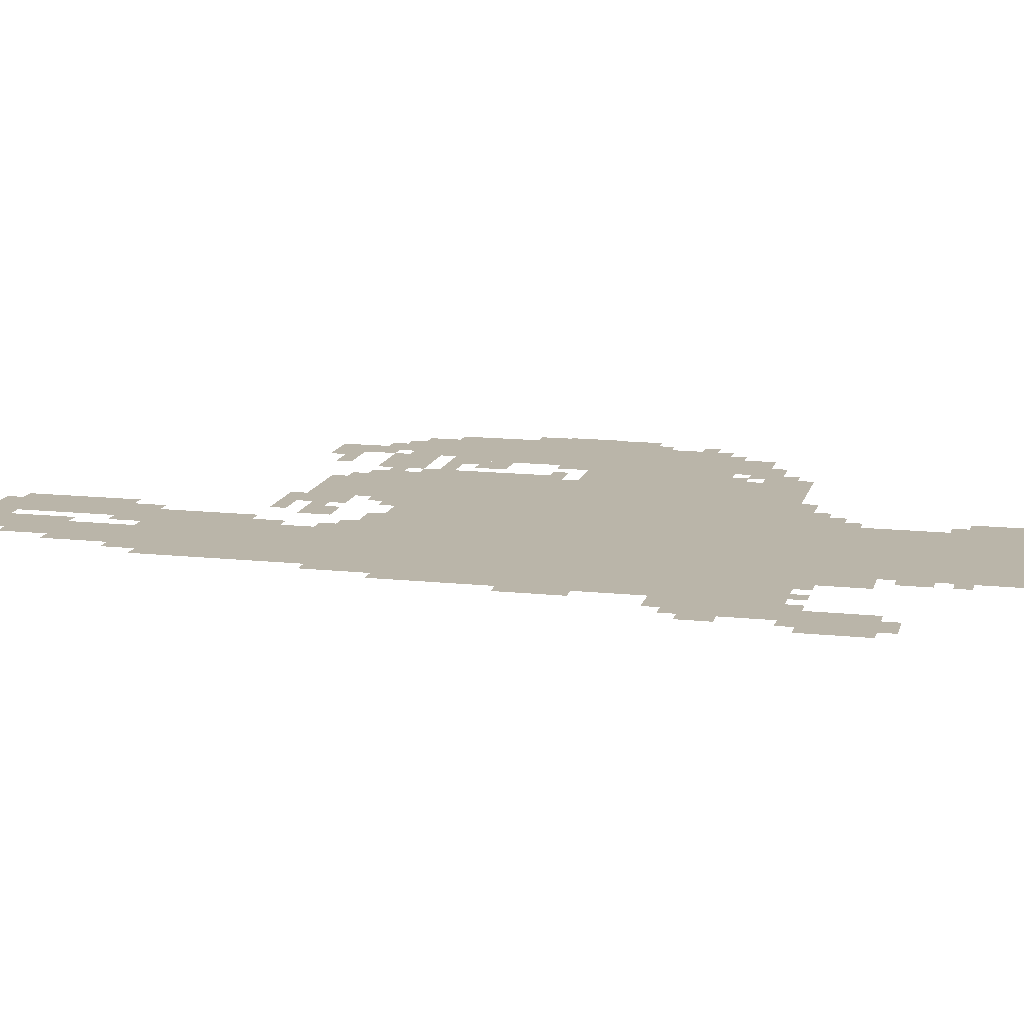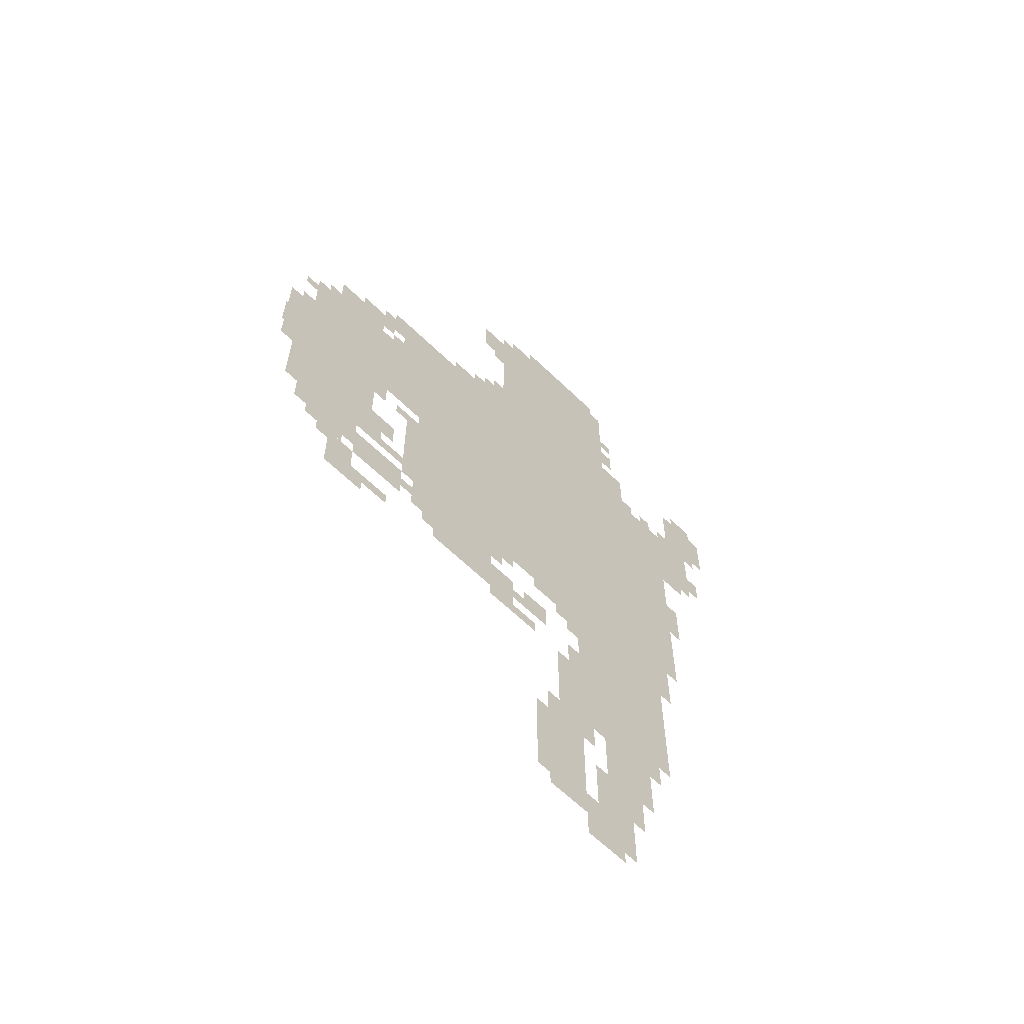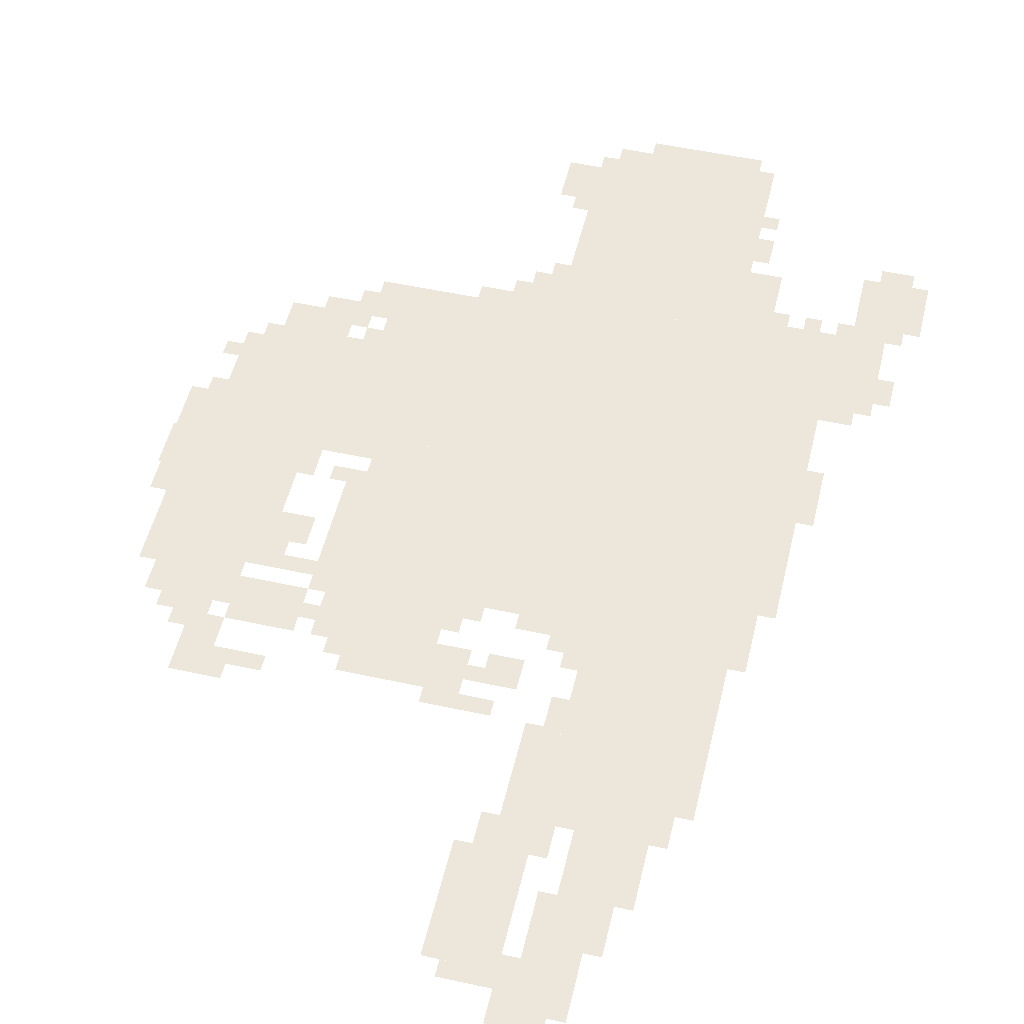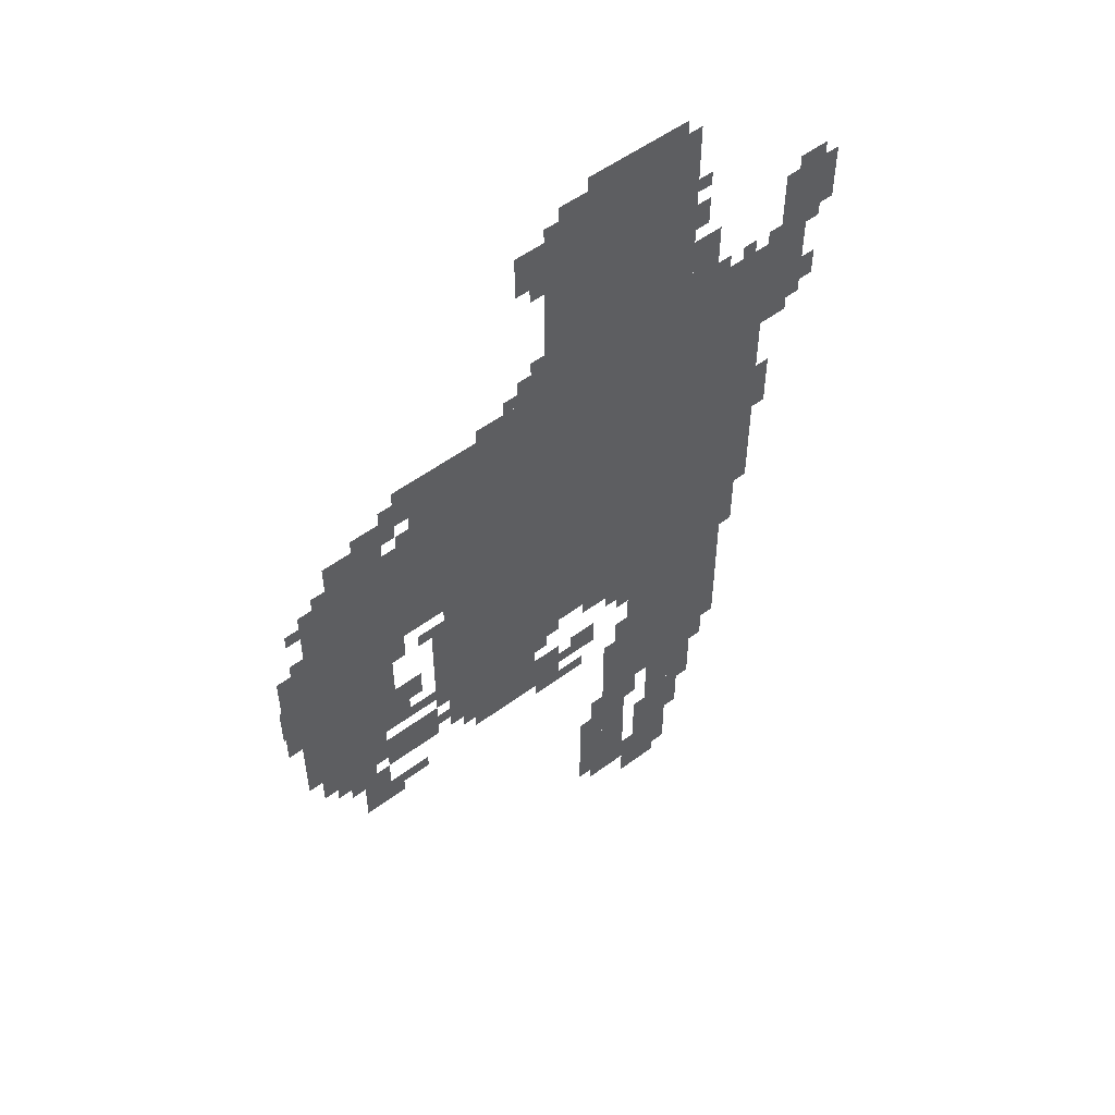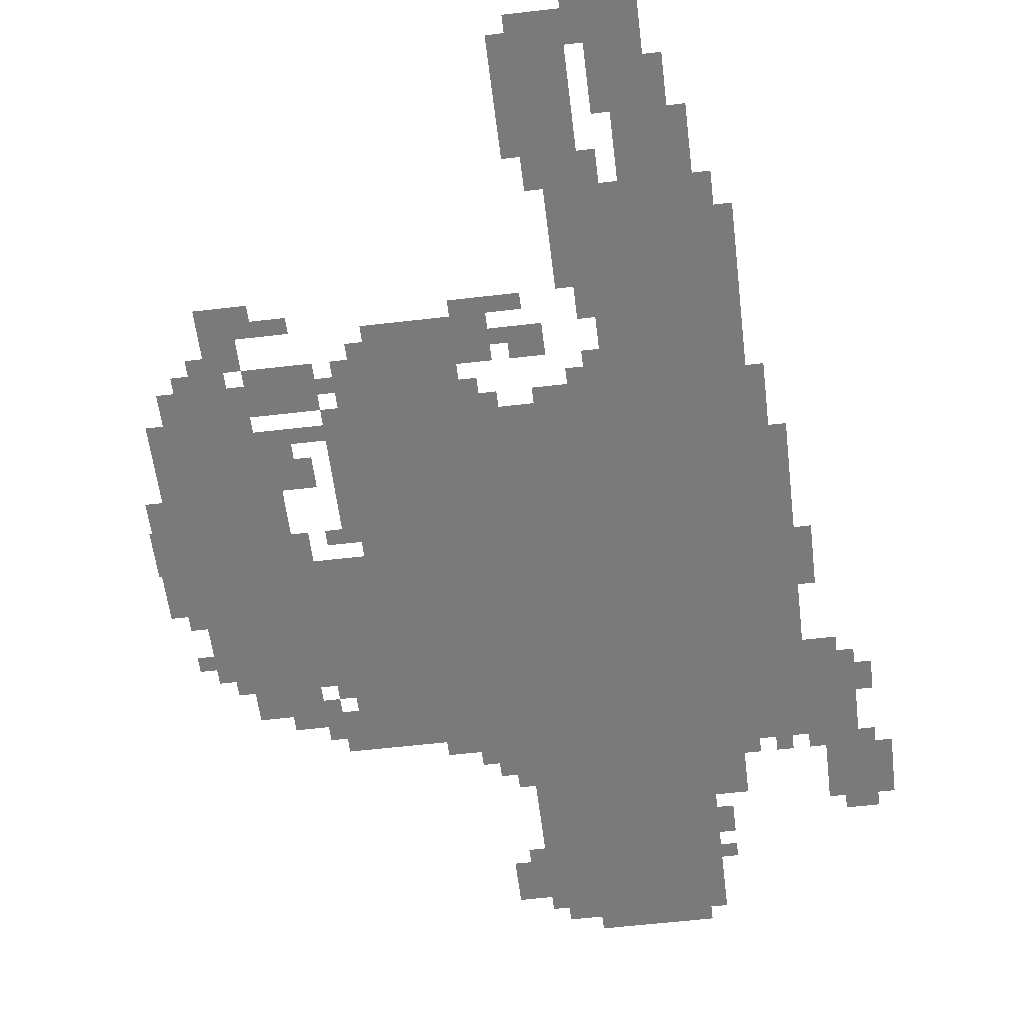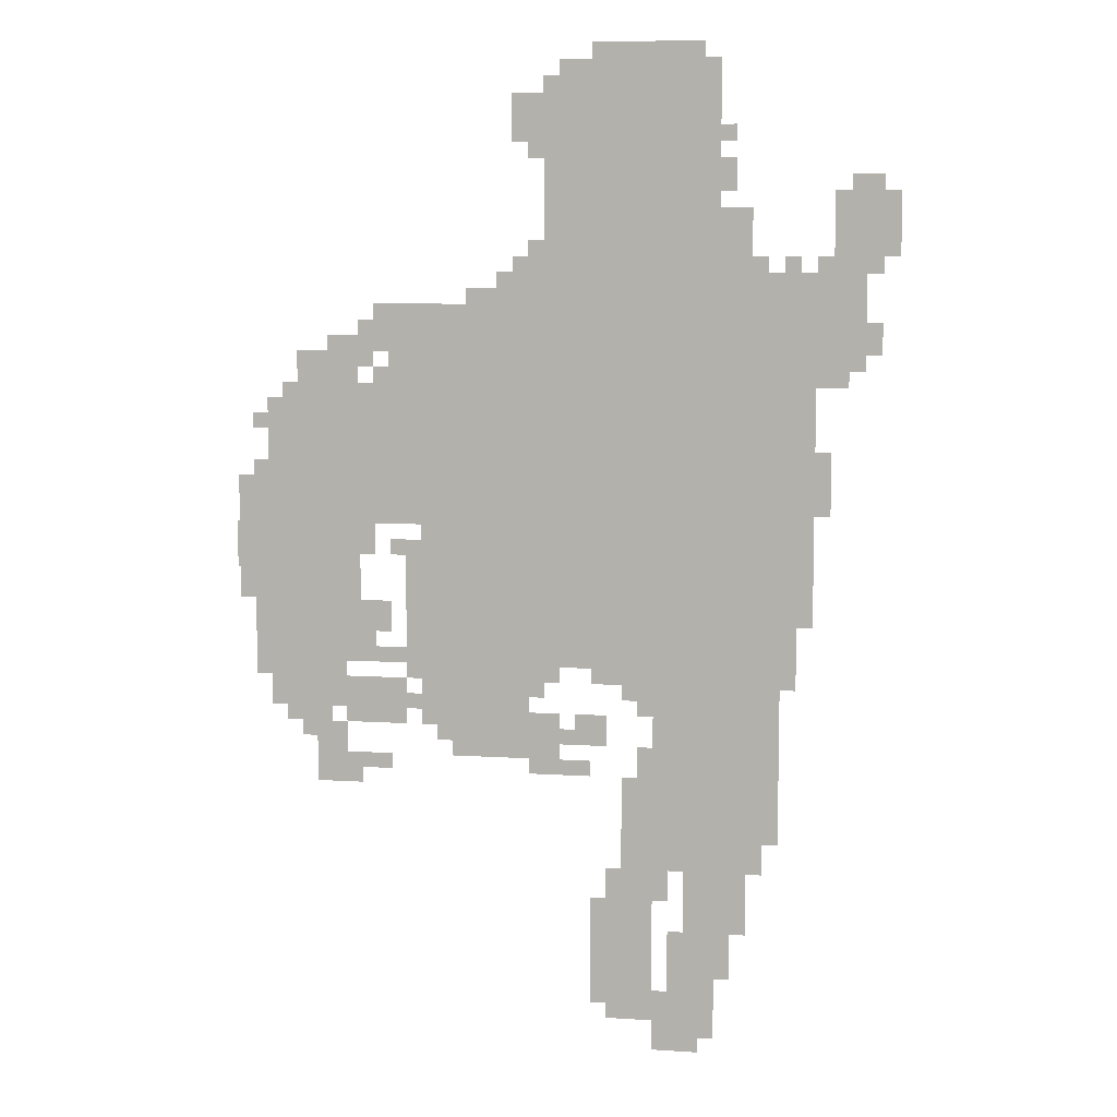
<metadata>
{"format":"obj","ext":"obj","renderer":"f3d","projection":"perspective","resolution":1024,"background":"white","views":[{"elev":13.5,"azim":103.6,"up":"+Z"},{"elev":-63.4,"azim":-44.4,"up":"+Y"},{"elev":51.6,"azim":13.3,"up":"+Z"},{"elev":53.6,"azim":-38.4,"up":"+Y"},{"elev":-58.1,"azim":6.9,"up":"+Z"},{"elev":8.2,"azim":10.0,"up":"+Y"}]}
</metadata>
<code>
g luyisiweier_rw-mesh
v -192 799 0
v -192 1183 0
v -864 1183 0
v -864 799 0
v -192 1183 0
v -192 1567 0
v -864 1567 0
v -864 1183 0
v -352 1567 0
v -352 1983 0
v -704 1983 0
v -704 1567 0
v -864 1087 0
v -864 1375 0
v -1248 1375 0
v -1248 1087 0
v -256 383 0
v -256 799 0
v -480 799 0
v -480 383 0
v -1088 799 0
v -1088 1087 0
v -1312 1087 0
v -1312 799 0
v -864 1375 0
v -864 1535 0
v -1024 1535 0
v -1024 1375 0
v -64 1407 0
v -64 1599 0
v -192 1599 0
v -192 1407 0
v -736 607 0
v -736 799 0
v -864 799 0
v -864 607 0
v -864 863 0
v -864 1087 0
v -960 1087 0
v -960 863 0
v -864 671 0
v -864 863 0
v -960 863 0
v -960 671 0
v 0 1631 0
v 0 1759 0
v -128 1759 0
v -128 1631 0
v -480 319 0
v -480 575 0
v -544 575 0
v -544 319 0
v -480 63 0
v -480 319 0
v -544 319 0
v -544 63 0
v -352 191 0
v -352 383 0
v -416 383 0
v -416 191 0
v -992 703 0
v -992 767 0
v -1152 767 0
v -1152 703 0
v -352 31 0
v -352 191 0
v -416 191 0
v -416 31 0
v -1248 1087 0
v -1248 1183 0
v -1344 1183 0
v -1344 1087 0
v -1088 1375 0
v -1088 1439 0
v -1216 1439 0
v -1216 1375 0
v -288 255 0
v -288 383 0
v -352 383 0
v -352 255 0
v -1120 543 0
v -1120 671 0
v -1184 671 0
v -1184 543 0
v -672 575 0
v -672 703 0
v -736 703 0
v -736 575 0
v -544 191 0
v -544 319 0
v -608 319 0
v -608 191 0
v -384 1983 0
v -384 2047 0
v -512 2047 0
v -512 1983 0
v -160 895 0
v -160 1151 0
v -192 1151 0
v -192 895 0
v -160 1151 0
v -160 1407 0
v -192 1407 0
v -192 1151 0
v -1152 703 0
v -1152 767 0
v -1280 767 0
v -1280 703 0
v -1312 991 0
v -1312 1087 0
v -1349 1087 0
v -1349 991 0
v -704 1855 0
v -704 1951 0
v -768 1951 0
v -768 1855 0
v -224 607 0
v -224 799 0
v -256 799 0
v -256 607 0
v -288 1631 0
v -288 1727 0
v -352 1727 0
v -352 1631 0
v -544 95 0
v -544 191 0
v -608 191 0
v -608 95 0
v -512 1983 0
v -512 2047 0
v -608 2047 0
v -608 1983 0
v -224 447 0
v -224 607 0
v -256 607 0
v -256 447 0
v -960 895 0
v -960 1055 0
v -992 1055 0
v -992 895 0
v -1024 863 0
v -1024 927 0
v -1088 927 0
v -1088 863 0
v -704 1567 0
v -704 1631 0
v -768 1631 0
v -768 1567 0
v -576 639 0
v -576 703 0
v -640 703 0
v -640 639 0
v -1024 1439 0
v -1024 1503 0
v -1088 1503 0
v -1088 1439 0
v -960 767 0
v -960 895 0
v -992 895 0
v -992 767 0
v -416 0 0
v -416 127 0
v -448 127 0
v -448 0 0
v -416 127 0
v -416 255 0
v -448 255 0
v -448 127 0
v -288 1567 0
v -288 1631 0
v -352 1631 0
v -352 1567 0
v -1120 767 0
v -1120 799 0
v -1216 799 0
v -1216 767 0
v -1216 767 0
v -1216 799 0
v -1312 799 0
v -1312 767 0
v -1248 1247 0
v -1248 1343 0
v -1280 1343 0
v -1280 1247 0
v -96 1375 0
v -96 1407 0
v -160 1407 0
v -160 1375 0
v -32 1439 0
v -32 1503 0
v -64 1503 0
v -64 1439 0
v -1088 1439 0
v -1088 1471 0
v -1152 1471 0
v -1152 1439 0
v -320 191 0
v -320 255 0
v -352 255 0
v -352 191 0
v -608 1983 0
v -608 2015 0
v -672 2015 0
v -672 1983 0
v -1024 575 0
v -1024 607 0
v -1088 607 0
v -1088 575 0
v -32 1759 0
v -32 1791 0
v -96 1791 0
v -96 1759 0
v -320 1759 0
v -320 1823 0
v -352 1823 0
v -352 1759 0
v -1056 1023 0
v -1056 1087 0
v -1088 1087 0
v -1088 1023 0
v -608 575 0
v -608 607 0
v -672 607 0
v -672 575 0
v -480 575 0
v -480 639 0
v -512 639 0
v -512 575 0
v -544 319 0
v -544 383 0
v -576 383 0
v -576 319 0
v -448 319 0
v -448 383 0
v -480 383 0
v -480 319 0
v -672 767 0
v -672 799 0
v -736 799 0
v -736 767 0
v -1312 927 0
v -1312 991 0
v -1344 991 0
v -1344 927 0
v -864 607 0
v -864 671 0
v -896 671 0
v -896 607 0
v -480 703 0
v -480 767 0
v -512 767 0
v -512 703 0
v -992 671 0
v -992 703 0
v -1056 703 0
v -1056 671 0
v -544 767 0
v -544 799 0
v -608 799 0
v -608 767 0
v -448 63 0
v -448 127 0
v -480 127 0
v -480 63 0
v -1056 671 0
v -1056 703 0
v -1120 703 0
v -1120 671 0
v -128 1119 0
v -128 1183 0
v -160 1183 0
v -160 1119 0
v -32 1599 0
v -32 1631 0
v -96 1631 0
v -96 1599 0
v -1248 1183 0
v -1248 1247 0
v -1280 1247 0
v -1280 1183 0
v -128 1183 0
v -128 1247 0
v -160 1247 0
v -160 1183 0
v -96 1599 0
v -96 1631 0
v -160 1631 0
v -160 1599 0
v -992 799 0
v -992 831 0
v -1056 831 0
v -1056 799 0
v -480 767 0
v -480 799 0
v -544 799 0
v -544 767 0
v -1152 671 0
v -1152 703 0
v -1216 703 0
v -1216 671 0
v -448 0 0
v -448 63 0
v -480 63 0
v -480 0 0
v -192 1567 0
v -192 1599 0
v -256 1599 0
v -256 1567 0
v -704 735 0
v -704 767 0
v -736 767 0
v -736 735 0
v -1280 1279 0
v -1280 1311 0
v -1312 1311 0
v -1312 1279 0
v -512 735 0
v -512 767 0
v -544 767 0
v -544 735 0
v -192 767 0
v -192 799 0
v -224 799 0
v -224 767 0
v -1056 831 0
v -1056 863 0
v -1088 863 0
v -1088 831 0
v -1280 1183 0
v -1280 1215 0
v -1312 1215 0
v -1312 1183 0
v -992 1023 0
v -992 1055 0
v -1024 1055 0
v -1024 1023 0
v -1184 639 0
v -1184 671 0
v -1216 671 0
v -1216 639 0
v -1088 543 0
v -1088 575 0
v -1120 575 0
v -1120 543 0
v -544 63 0
v -544 95 0
v -576 95 0
v -576 63 0
v -896 639 0
v -896 671 0
v -928 671 0
v -928 639 0
v -960 703 0
v -960 735 0
v -992 735 0
v -992 703 0
v -640 639 0
v -640 671 0
v -672 671 0
v -672 639 0
v -384 0 0
v -384 31 0
v -416 31 0
v -416 0 0
v -1024 1375 0
v -1024 1407 0
v -1056 1407 0
v -1056 1375 0
v -256 1567 0
v -256 1599 0
v -288 1599 0
v -288 1567 0
v -352 1983 0
v -352 2015 0
v -384 2015 0
v -384 1983 0
v -320 1855 0
v -320 1887 0
v -352 1887 0
v -352 1855 0
v -1056 799 0
v -1056 831 0
v -1088 831 0
v -1088 799 0
v -1216 671 0
v -1216 703 0
v -1248 703 0
v -1248 671 0
v -1088 575 0
v -1088 607 0
v -1120 607 0
v -1120 575 0
v -320 159 0
v -320 191 0
v -352 191 0
v -352 159 0
v -768 1567 0
v -768 1599 0
v -800 1599 0
v -800 1567 0
v -1024 1503 0
v -1024 1535 0
v -1056 1535 0
v -1056 1503 0
v -1056 1407 0
v -1056 1439 0
v -1088 1439 0
v -1088 1407 0
v -256 1599 0
v -256 1631 0
v -288 1631 0
v -288 1599 0
v -704 1823 0
v -704 1855 0
v -736 1855 0
v -736 1823 0
v -704 1631 0
v -704 1663 0
v -736 1663 0
v -736 1631 0
v -192 1599 0
v -192 1631 0
v -224 1631 0
v -224 1599 0
g luyisiweier_rw-mesh_0
f 3 2 1
f 1 4 3
f 7 6 5
f 5 8 7
f 11 10 9
f 9 12 11
f 15 14 13
f 13 16 15
f 19 18 17
f 17 20 19
f 23 22 21
f 21 24 23
f 27 26 25
f 25 28 27
f 31 30 29
f 29 32 31
f 35 34 33
f 33 36 35
f 39 38 37
f 37 40 39
f 43 42 41
f 41 44 43
f 47 46 45
f 45 48 47
f 51 50 49
f 49 52 51
f 55 54 53
f 53 56 55
f 59 58 57
f 57 60 59
f 63 62 61
f 61 64 63
f 67 66 65
f 65 68 67
f 71 70 69
f 69 72 71
f 75 74 73
f 73 76 75
f 79 78 77
f 77 80 79
f 83 82 81
f 81 84 83
f 87 86 85
f 85 88 87
f 91 90 89
f 89 92 91
f 95 94 93
f 93 96 95
f 99 98 97
f 97 100 99
f 103 102 101
f 101 104 103
f 107 106 105
f 105 108 107
f 111 110 109
f 109 112 111
f 115 114 113
f 113 116 115
f 119 118 117
f 117 120 119
f 123 122 121
f 121 124 123
f 127 126 125
f 125 128 127
f 131 130 129
f 129 132 131
f 135 134 133
f 133 136 135
f 139 138 137
f 137 140 139
f 143 142 141
f 141 144 143
f 147 146 145
f 145 148 147
f 151 150 149
f 149 152 151
f 155 154 153
f 153 156 155
f 159 158 157
f 157 160 159
f 163 162 161
f 161 164 163
f 167 166 165
f 165 168 167
f 171 170 169
f 169 172 171
f 175 174 173
f 173 176 175
f 179 178 177
f 177 180 179
f 183 182 181
f 181 184 183
f 187 186 185
f 185 188 187
f 191 190 189
f 189 192 191
f 195 194 193
f 193 196 195
f 199 198 197
f 197 200 199
f 203 202 201
f 201 204 203
f 207 206 205
f 205 208 207
f 211 210 209
f 209 212 211
f 215 214 213
f 213 216 215
f 219 218 217
f 217 220 219
f 223 222 221
f 221 224 223
f 227 226 225
f 225 228 227
f 231 230 229
f 229 232 231
f 235 234 233
f 233 236 235
f 239 238 237
f 237 240 239
f 243 242 241
f 241 244 243
f 247 246 245
f 245 248 247
f 251 250 249
f 249 252 251
f 255 254 253
f 253 256 255
f 259 258 257
f 257 260 259
f 263 262 261
f 261 264 263
f 267 266 265
f 265 268 267
f 271 270 269
f 269 272 271
f 275 274 273
f 273 276 275
f 279 278 277
f 277 280 279
f 283 282 281
f 281 284 283
f 287 286 285
f 285 288 287
f 291 290 289
f 289 292 291
f 295 294 293
f 293 296 295
f 299 298 297
f 297 300 299
f 303 302 301
f 301 304 303
f 307 306 305
f 305 308 307
f 311 310 309
f 309 312 311
f 315 314 313
f 313 316 315
f 319 318 317
f 317 320 319
f 323 322 321
f 321 324 323
f 327 326 325
f 325 328 327
f 331 330 329
f 329 332 331
f 335 334 333
f 333 336 335
f 339 338 337
f 337 340 339
f 343 342 341
f 341 344 343
f 347 346 345
f 345 348 347
f 351 350 349
f 349 352 351
f 355 354 353
f 353 356 355
f 359 358 357
f 357 360 359
f 363 362 361
f 361 364 363
f 367 366 365
f 365 368 367
f 371 370 369
f 369 372 371
f 375 374 373
f 373 376 375
f 379 378 377
f 377 380 379
f 383 382 381
f 381 384 383
f 387 386 385
f 385 388 387
f 391 390 389
f 389 392 391
f 395 394 393
f 393 396 395
f 399 398 397
f 397 400 399
f 403 402 401
f 401 404 403
f 407 406 405
f 405 408 407
f 411 410 409
f 409 412 411
f 415 414 413
f 413 416 415
f 419 418 417
f 417 420 419
f 423 422 421
f 421 424 423

</code>
